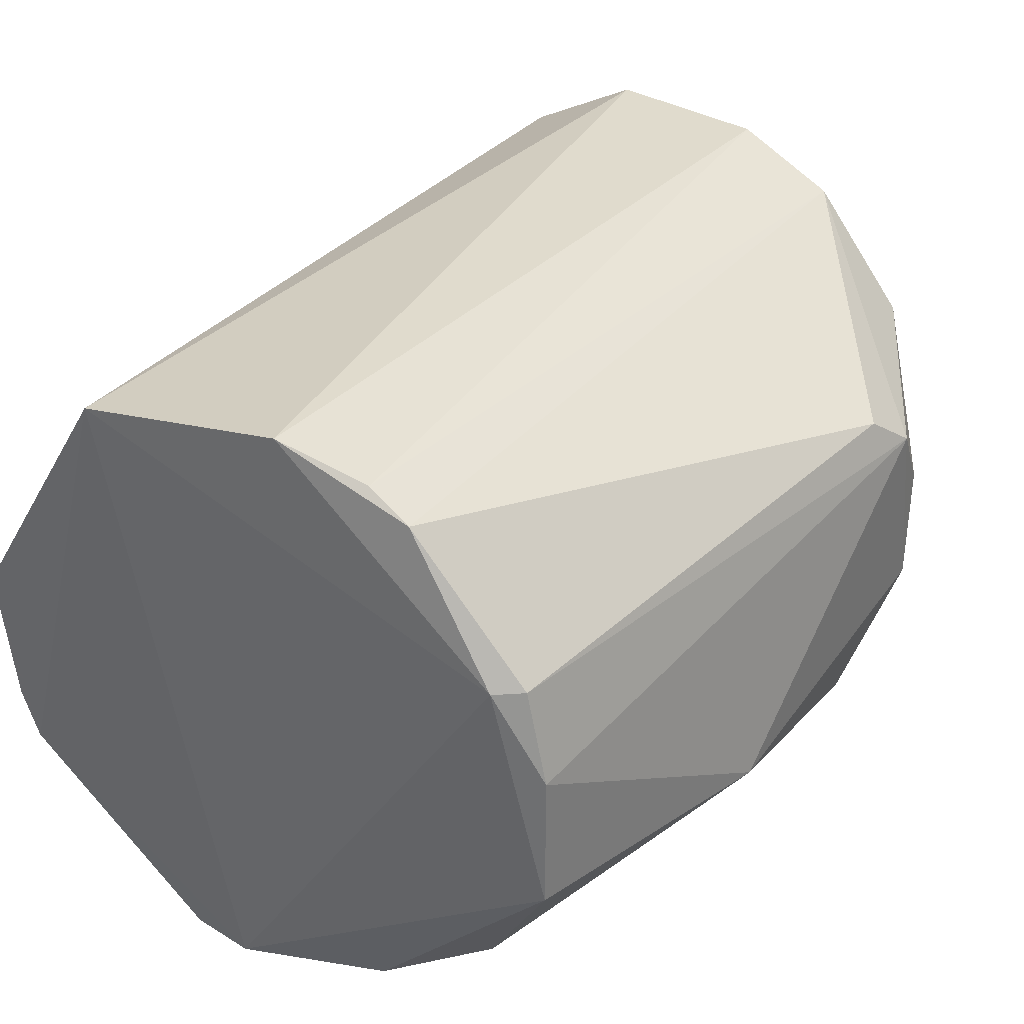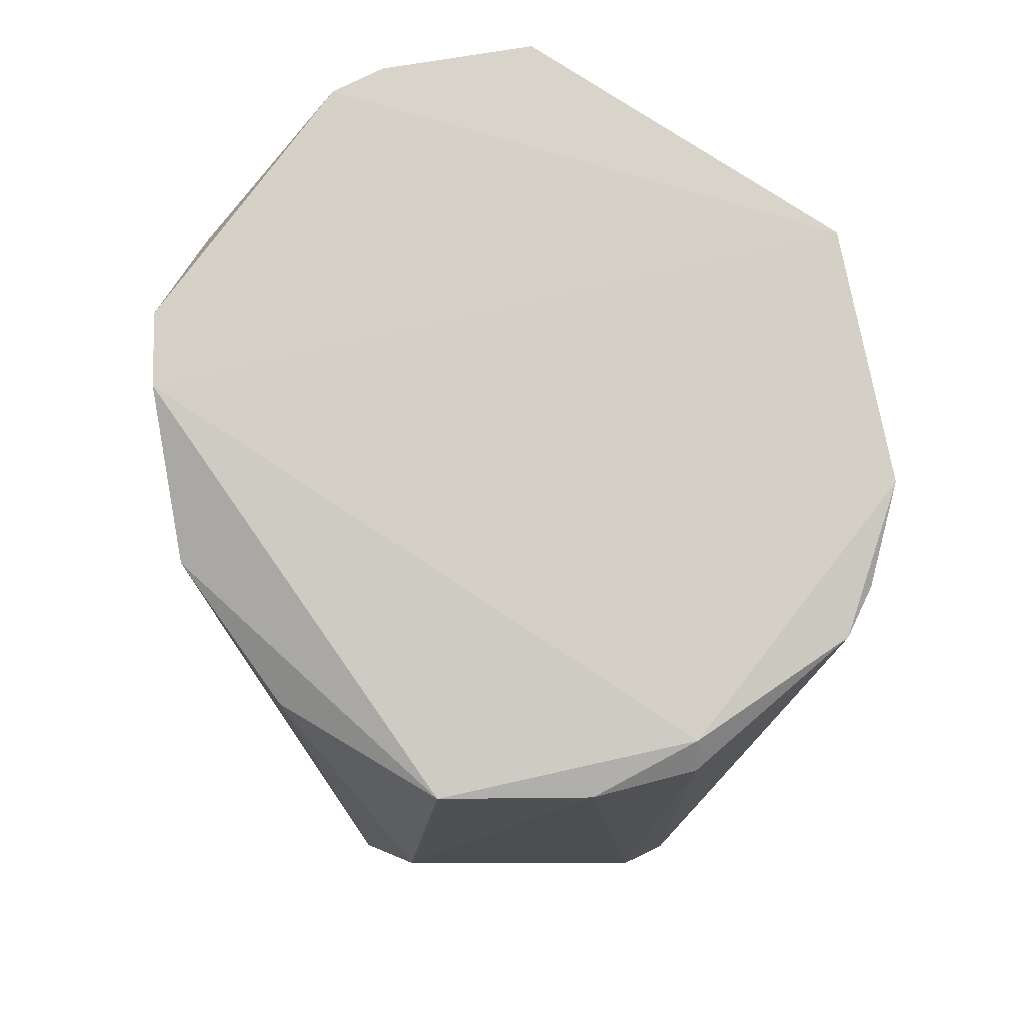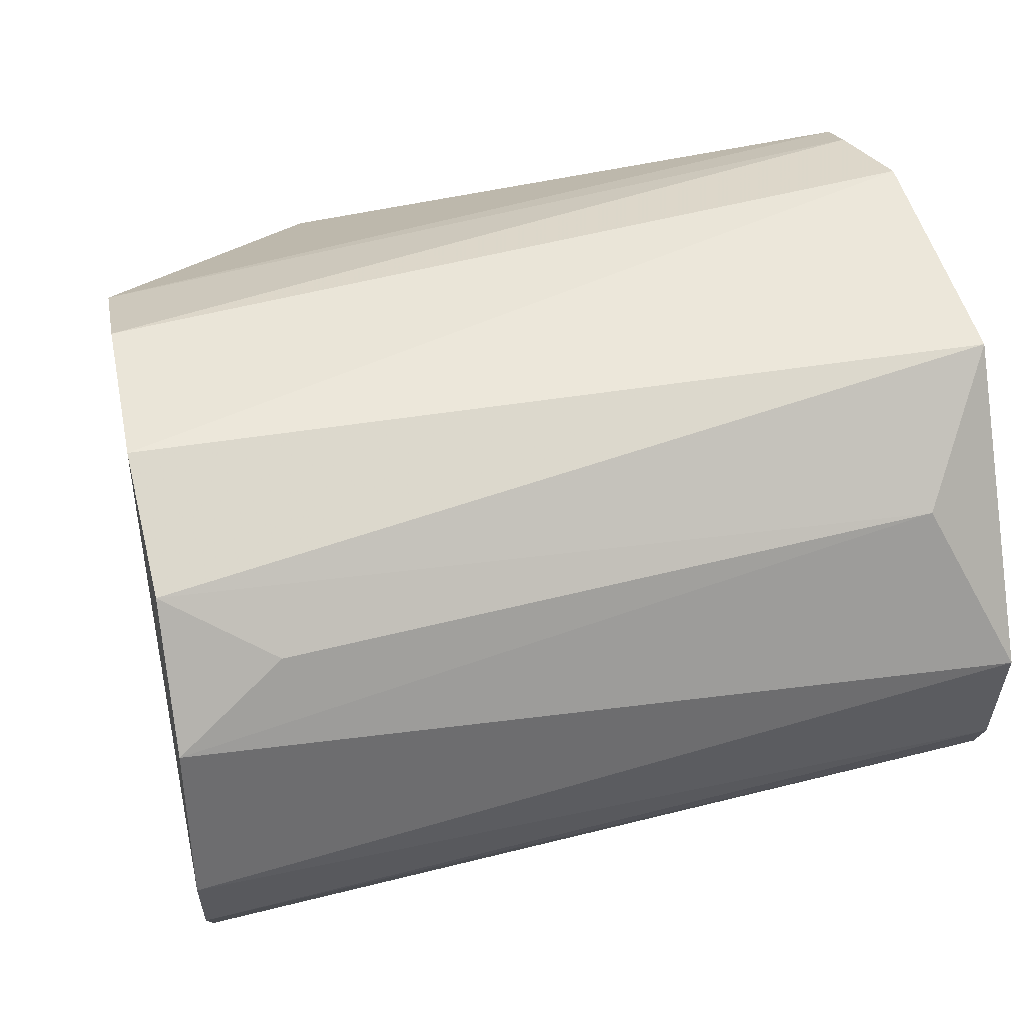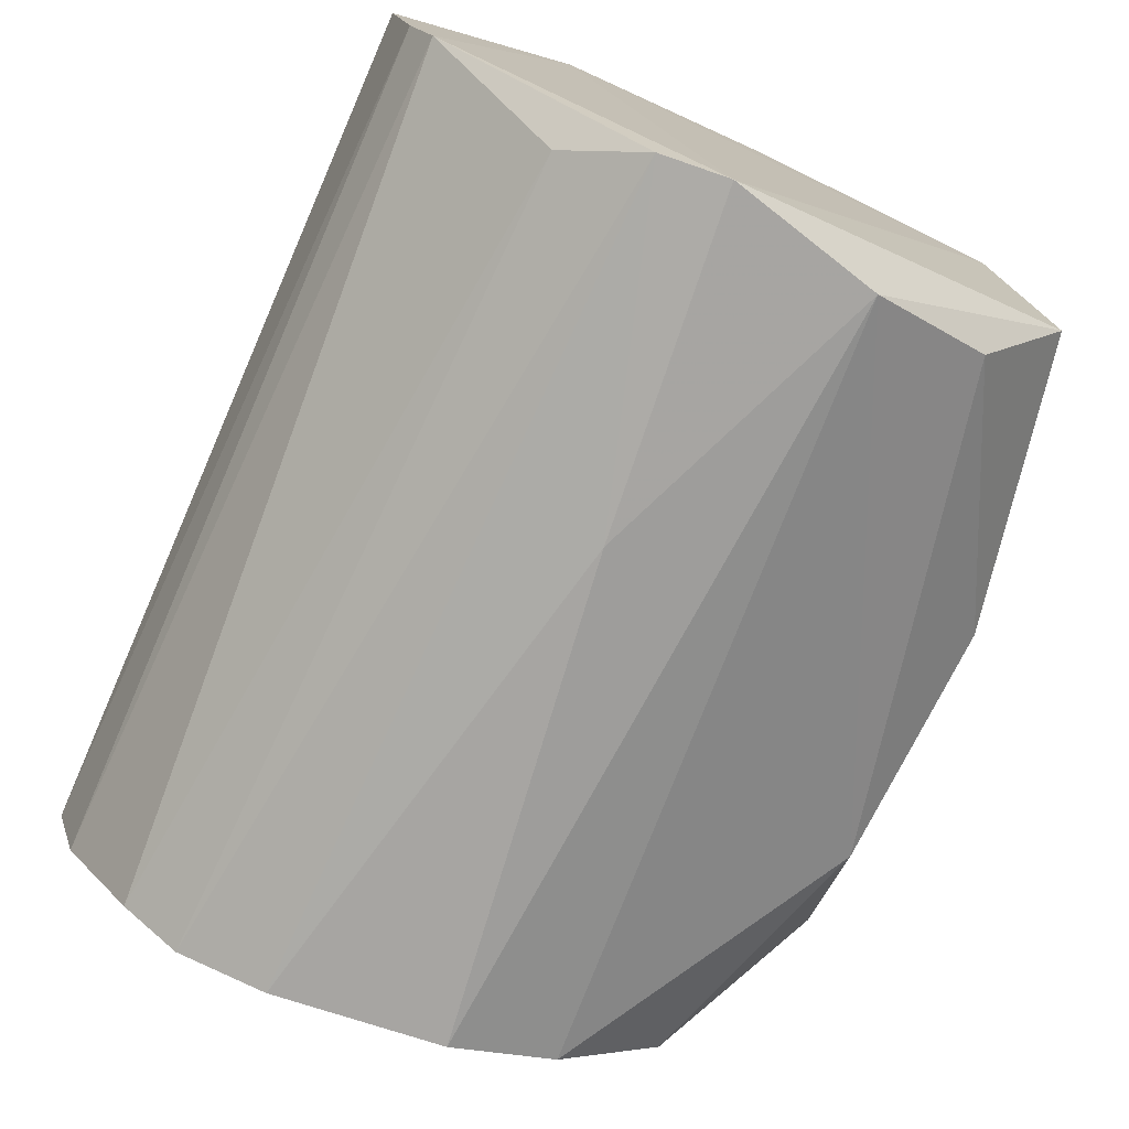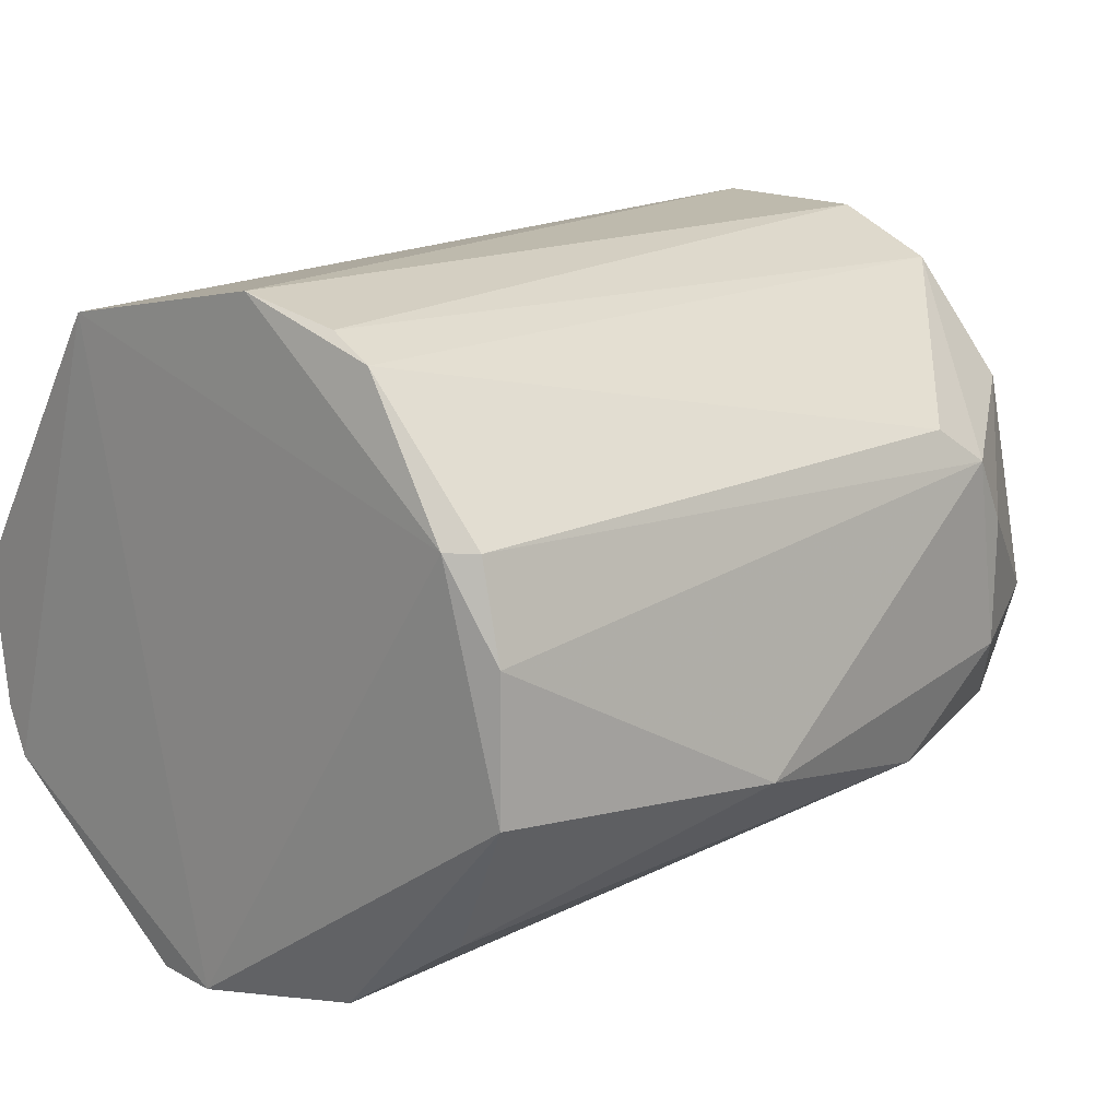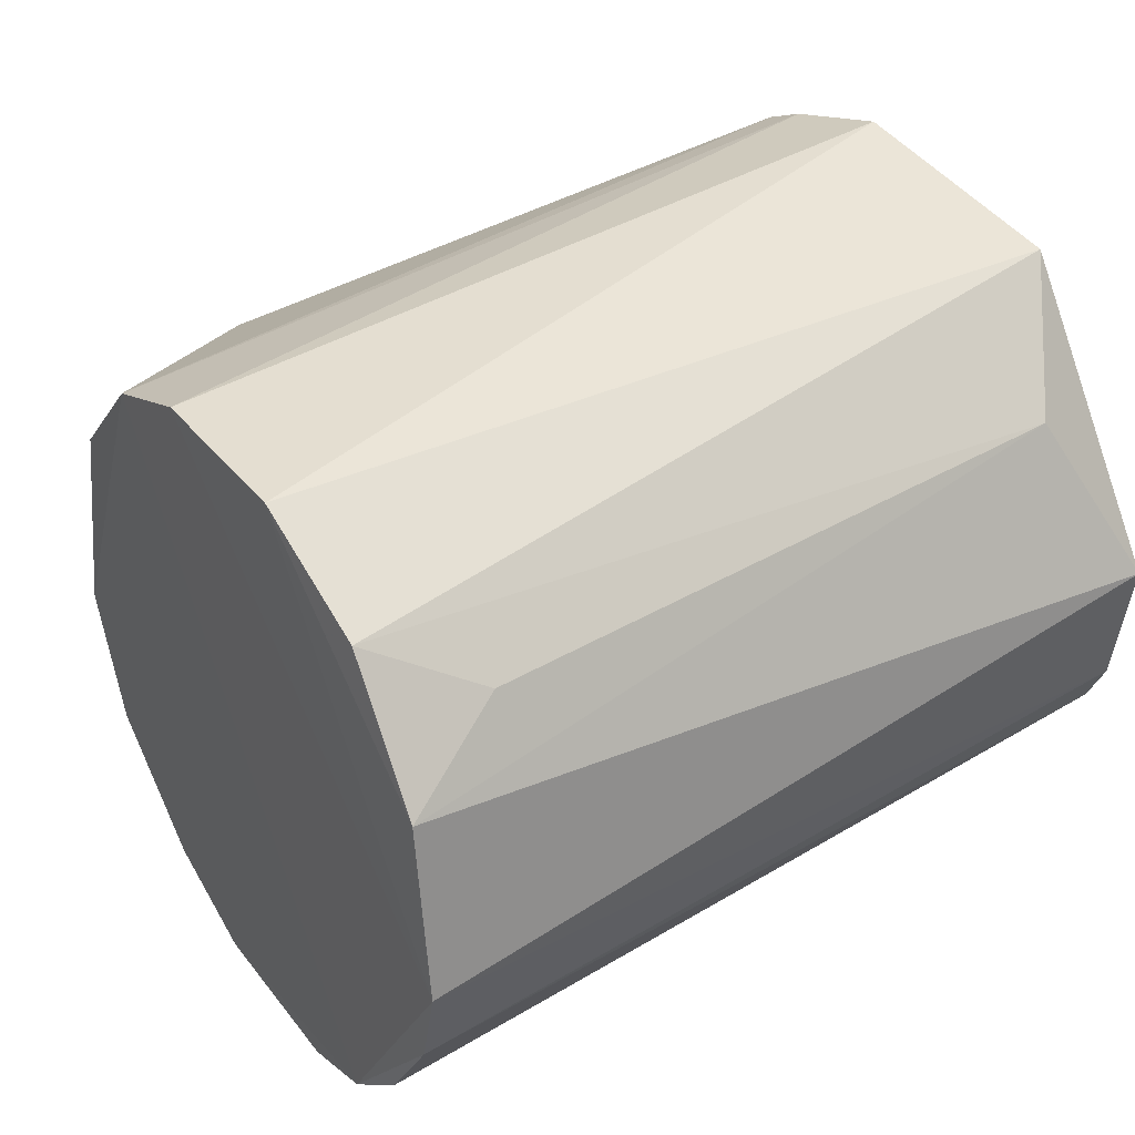
<metadata>
{"format":"obj","ext":"obj","renderer":"f3d","projection":"perspective","resolution":1024,"background":"white","views":[{"elev":34.4,"azim":123.9,"up":"+Y"},{"elev":-8.6,"azim":88.8,"up":"+Z"},{"elev":45.0,"azim":-18.0,"up":"+Y"},{"elev":-75.8,"azim":64.9,"up":"+Y"},{"elev":16.6,"azim":132.4,"up":"+Y"},{"elev":35.5,"azim":-39.6,"up":"+Y"}]}
</metadata>
<code>
v -0.000638 -0.002214 0.04004
v -0.000761 0.002929 0.04006
v 0.02643 0.006636 0.0443
v 0.02639 -0.01359 0.05748
v -0.008899 -0.01177 0.06369
v -0.008817 0.01332 0.06032
v 0.02621 0.01215 0.06357
v -0.006962 -0.01131 0.04861
v 0.026 -0.007033 0.06906
v 0.02424 -0.008848 0.04577
v 0.02569 0.01325 0.05007
v -0.009484 0.00517 0.06899
v -0.007514 0.01165 0.04883
v 0.02565 0.00058 0.07104
v 0.01363 -0.004091 0.03992
v -0.009463 -0.005495 0.06903
v 0.002665 0.007155 0.04073
v -0.006506 -0.001542 0.0426
v -0.007461 -0.01319 0.05297
v 0.02587 -0.002913 0.04219
v 0.02486 -0.01258 0.05101
v 0.02609 -0.01363 0.06033
v 0.02622 0.01417 0.05399
v 0.003807 -0.006268 0.04077
v -0.004894 0.007889 0.06766
v -0.008042 0.01339 0.05326
v 0.02558 0.006631 0.04324
v 0.02248 0.007544 0.06786
v -0.00972 -0.001942 0.07004
v -0.008275 -0.01335 0.06002
v -0.00909 0.01044 0.06545
v -0.006791 0.007193 0.0445
v 0.02591 0.01232 0.04816
v 0.0245 -0.01189 0.06353
v -0.008881 -0.009805 0.06617
v 0.02586 -0.005135 0.07003
v -0.006603 -0.006855 0.04428
v 0.01273 -0.01379 0.05598
v 0.000747 0.005659 0.03996
v 0.02576 0.002815 0.04225
f 39 27 40
f 4 3 7
f 4 7 9
f 9 7 14
f 2 1 18
f 5 13 18
f 3 4 20
f 10 15 20
f 19 8 21
f 20 4 21
f 10 20 21
f 4 9 22
f 7 3 23
f 6 7 23
f 1 15 24
f 15 10 24
f 21 8 24
f 10 21 24
f 13 5 26
f 11 13 26
f 6 23 26
f 23 11 26
f 14 7 28
f 12 14 28
f 25 12 28
f 12 6 29
f 14 12 29
f 5 16 29
f 26 5 29
f 6 26 29
f 5 19 30
f 22 5 30
f 7 6 31
f 6 12 31
f 12 25 31
f 28 7 31
f 25 28 31
f 2 18 32
f 18 13 32
f 13 11 33
f 17 13 33
f 23 3 33
f 11 23 33
f 3 27 33
f 27 17 33
f 22 9 34
f 5 22 34
f 16 5 35
f 9 16 35
f 5 34 35
f 34 9 35
f 9 14 36
f 16 9 36
f 14 29 36
f 29 16 36
f 18 1 37
f 5 18 37
f 19 5 37
f 8 19 37
f 1 24 37
f 24 8 37
f 21 4 38
f 19 21 38
f 4 22 38
f 30 19 38
f 22 30 38
f 1 2 39
f 15 1 39
f 13 17 39
f 17 27 39
f 2 32 39
f 32 13 39
f 3 20 40
f 20 15 40
f 27 3 40
f 15 39 40

</code>
